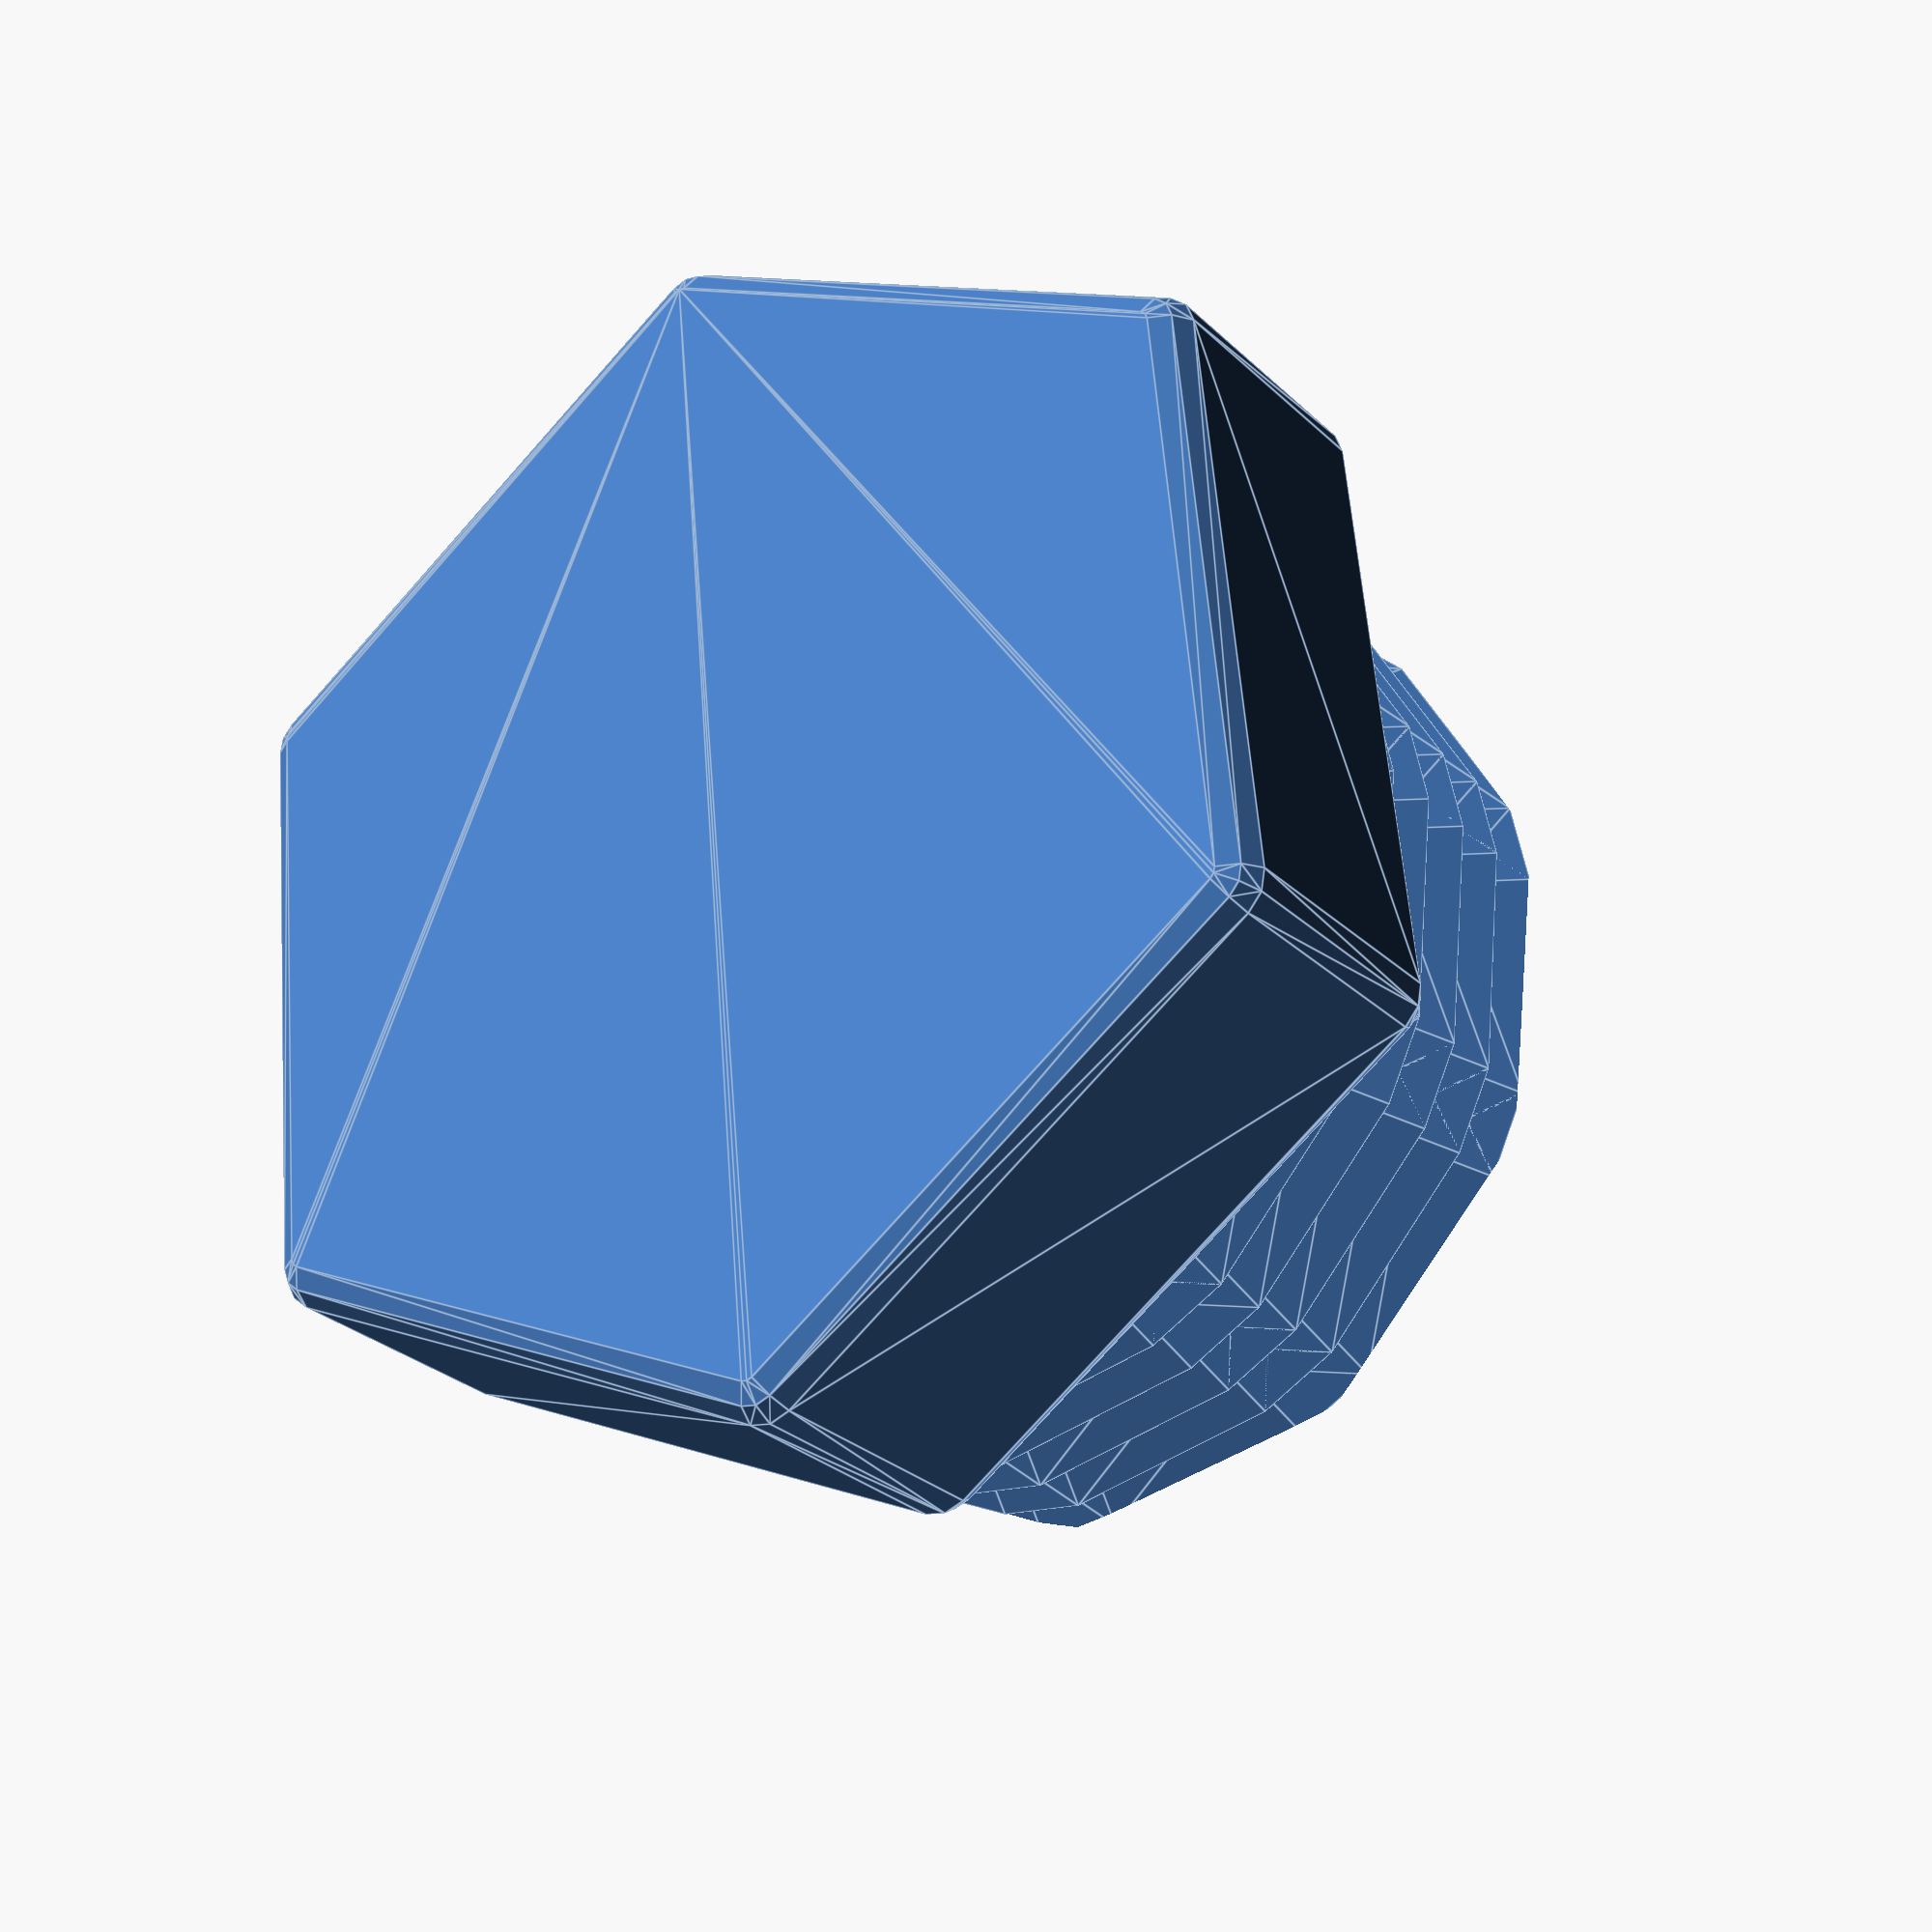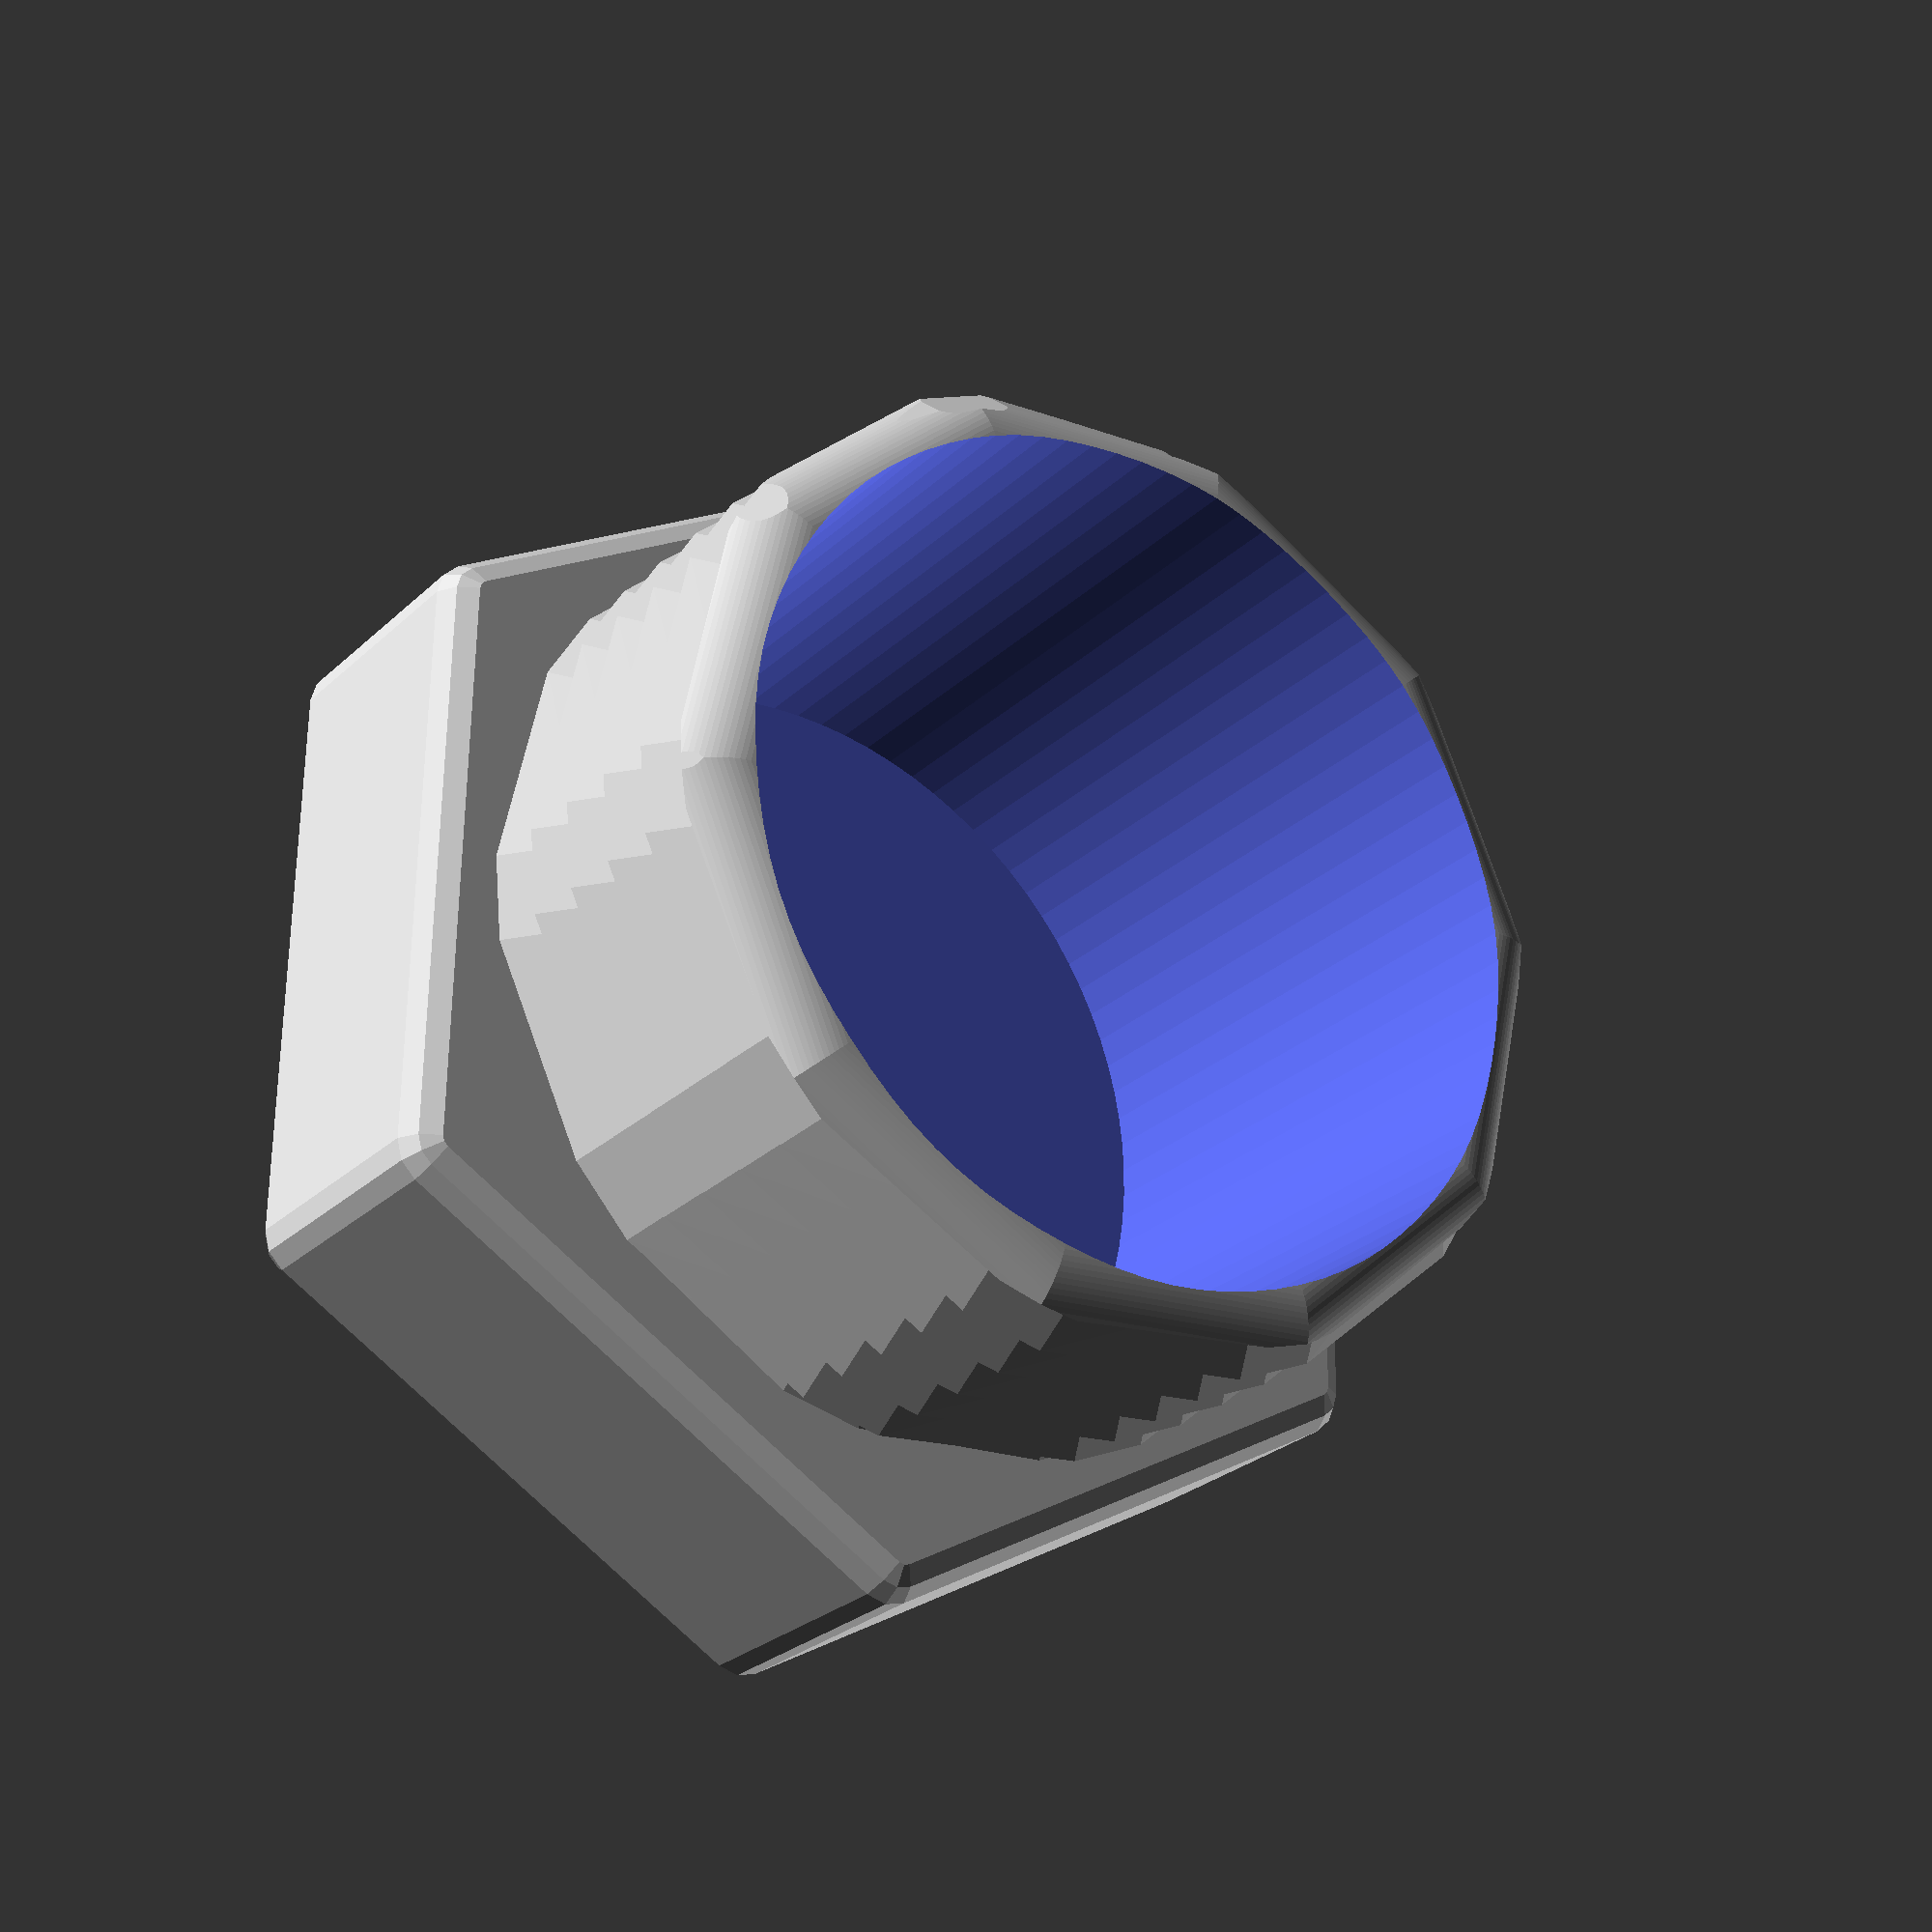
<openscad>
SPEC = [
  [ "INNER_DIAMETER", /*                  */ 40 ],
  [ "INNER_HEIGHT", /*                   */ 143/5 ],
  [ "WALL_THICKNESS", /*                   */ 4 ],
  [ "SCREW_STEP", /*                       */ 3 ],
  [ "SCREW_HEAD_HEIGHT", /*               */ 15 ],
  [ "SCREW_HEAD_WIDTH", /*                */ 50 ],
  [ "CHAMFER", /*                          */ 2 ],
];

FN = $preview ? 180 / 18 : 180 / 2;
PLAY = 0.35;
$fn = FN;

function get(spec, item) = (                                                
    item == "TURNS" ? get(spec, "INNER_HEIGHT") / get(spec, "SCREW_STEP") : 
        item == "ANGLE_STEP" ? 360 / FN
                             : 
        item == "ANGLE_MAX" ? 360 * get(spec, "TURNS")
                            : 
        spec[search([item], spec)[0]][1]);


module screw_el(spec, angle, extra = 0) {
  z = get(spec, "INNER_HEIGHT") / get(spec, "ANGLE_MAX") * angle;
  // echo(angle, z);
  translate([ 0, 0, z ]) rotate([ 0, 0, angle ])
      translate([ get(spec, "INNER_DIAMETER") / 2, 0, 0 ]) rotate([ 0, 45, 0 ])
          cube(get(spec, "WALL_THICKNESS") + extra * 2, center = true);
}

module screw_envelope(spec) {
  r = get(spec, "WALL_THICKNESS");
  diameter = get(spec, "INNER_DIAMETER") + get(spec, "WALL_THICKNESS") * 2;
  translate([ 0, 0, get(spec, "INNER_HEIGHT") - r ])
      rotate_extrude(convexity = 10) translate([ diameter / 2 - r, 0, 0 ])
          circle(r = r, $fn = 100);

  cylinder(d = diameter, h = get(spec, "INNER_HEIGHT") - r);
}

module head_0(spec) {
  screw_head_d =
      sqrt(5 / 4) * get(spec, "SCREW_HEAD_WIDTH") - get(spec, "CHAMFER");
  translate([ 0, 0, -get(spec, "WALL_THICKNESS") + get(spec, "CHAMFER") ])
      minkowski() {
    cylinder(d = screw_head_d,
             h = get(spec, "SCREW_HEAD_HEIGHT") - 2 * get(spec, "CHAMFER"),
             $fn = 6);
    sphere(get(spec, "CHAMFER"), $fn = 6 * 2);
  }
}

module screw_0(spec, hh = 0, extra = 0) {
  h = hh ? hh : get(spec, "INNER_HEIGHT");

  turns = h / get(spec, "SCREW_STEP");
  angle_max = turns * 360;
  for (angle = [-180:get(spec, "ANGLE_STEP"):angle_max + 360]) {
    hull() {
      screw_el(spec, angle, extra = extra);
      screw_el(spec, angle + get(spec, "ANGLE_STEP"), extra = extra);
    }
  }
}

module screw(spec) {
  intersection() {
    screw_0(spec);
    screw_envelope(spec);
  }
  head_0(spec);
}

module inner_cut(spec) {
  cylinder(d = get(spec, "INNER_DIAMETER"), h = get(spec, "INNER_HEIGHT") * 1.5,
           $fn = 90);
}

module top_cut(spec) {
  translate([ 0, 0, get(spec, "INNER_HEIGHT") + get(spec, "INNER_DIAMETER") ])
      cube(get(spec, "INNER_DIAMETER") * 2, center = true);
}

module bottom_cut(spec) {
  translate([ 0, 0, -get(spec, "INNER_DIAMETER") ])
      cube(get(spec, "INNER_DIAMETER") * 2, center = true);
}

module main(spec) {
  difference() {
    screw(spec);
    inner_cut(spec);
    top_cut(spec);
  }
}

module screw_cut(spec) {
  difference() {
    union() {
      screw_0(spec, h = SCREW_HEAD_HEIGHT, extra = PLAY);
      inner_cut(spec);
    }
    bottom_cut(spec);
  }
}

module cap(spec) {
  difference() {
    head_0(spec);
    screw_cut(spec);

    r = get(spec, "WALL_THICKNESS");
    diameter = get(spec, "INNER_DIAMETER") + get(spec, "WALL_THICKNESS") * 2;
    translate([
      0, 0,
      get(spec, "SCREW_HEAD_HEIGHT") - r + get(spec, "WALL_THICKNESS") * .4
    ]) rotate_extrude(convexity = 10) translate([ diameter / 2 - r, 0, 0 ])
        circle(r = r, $fn = 100);
  }
}

main(SPEC);
</openscad>
<views>
elev=27.4 azim=155.5 roll=215.0 proj=p view=edges
elev=206.3 azim=30.9 roll=214.8 proj=p view=wireframe
</views>
